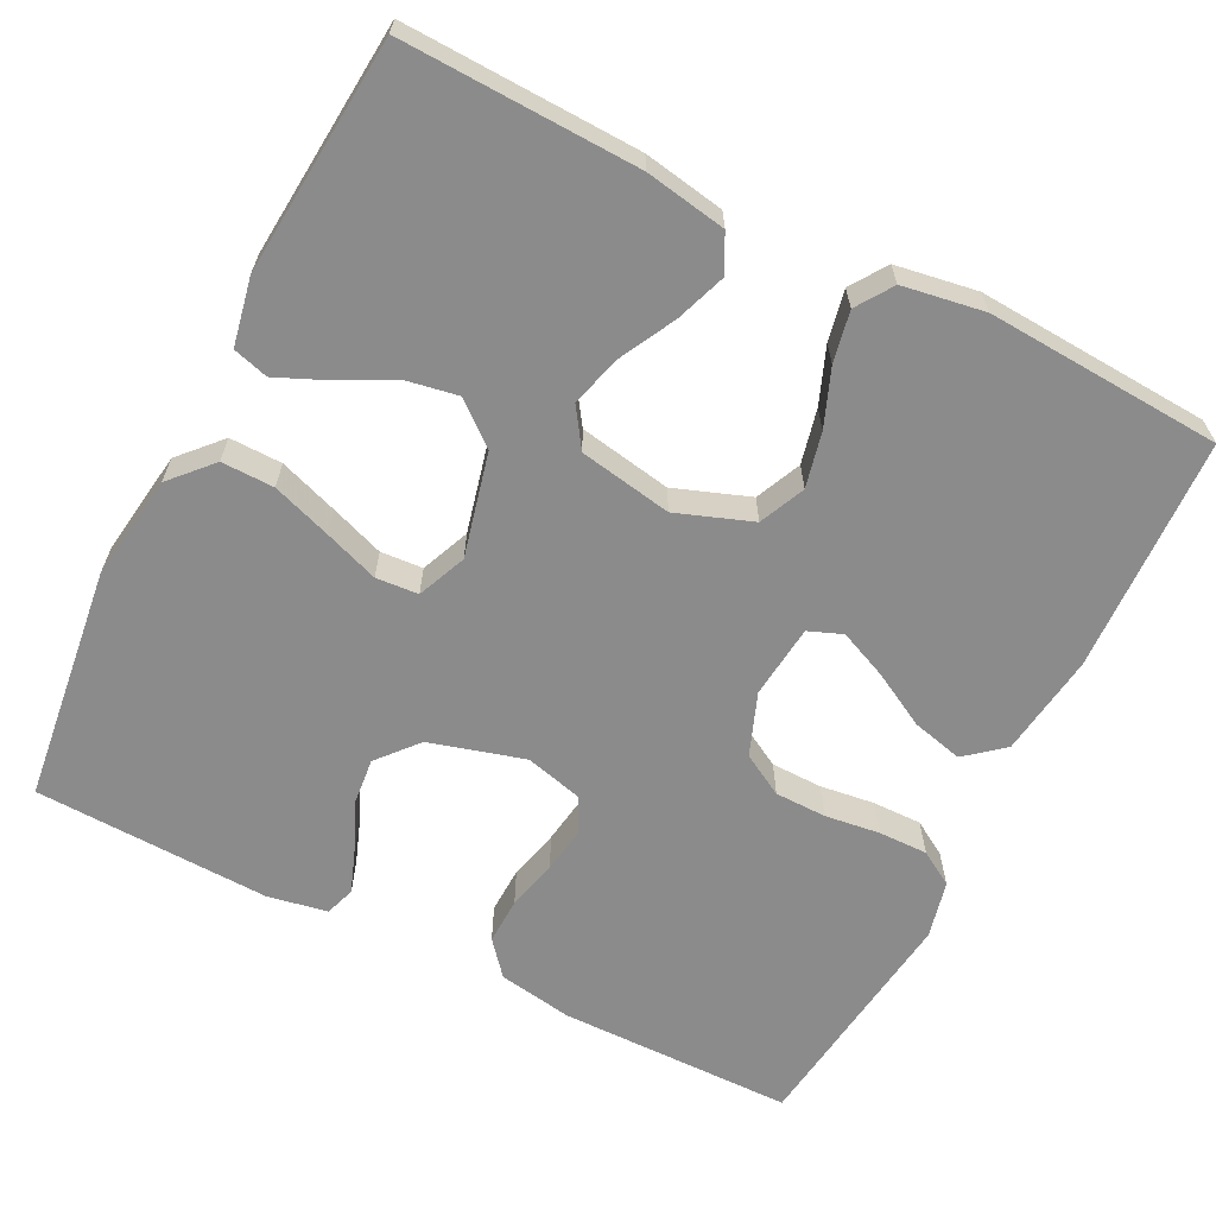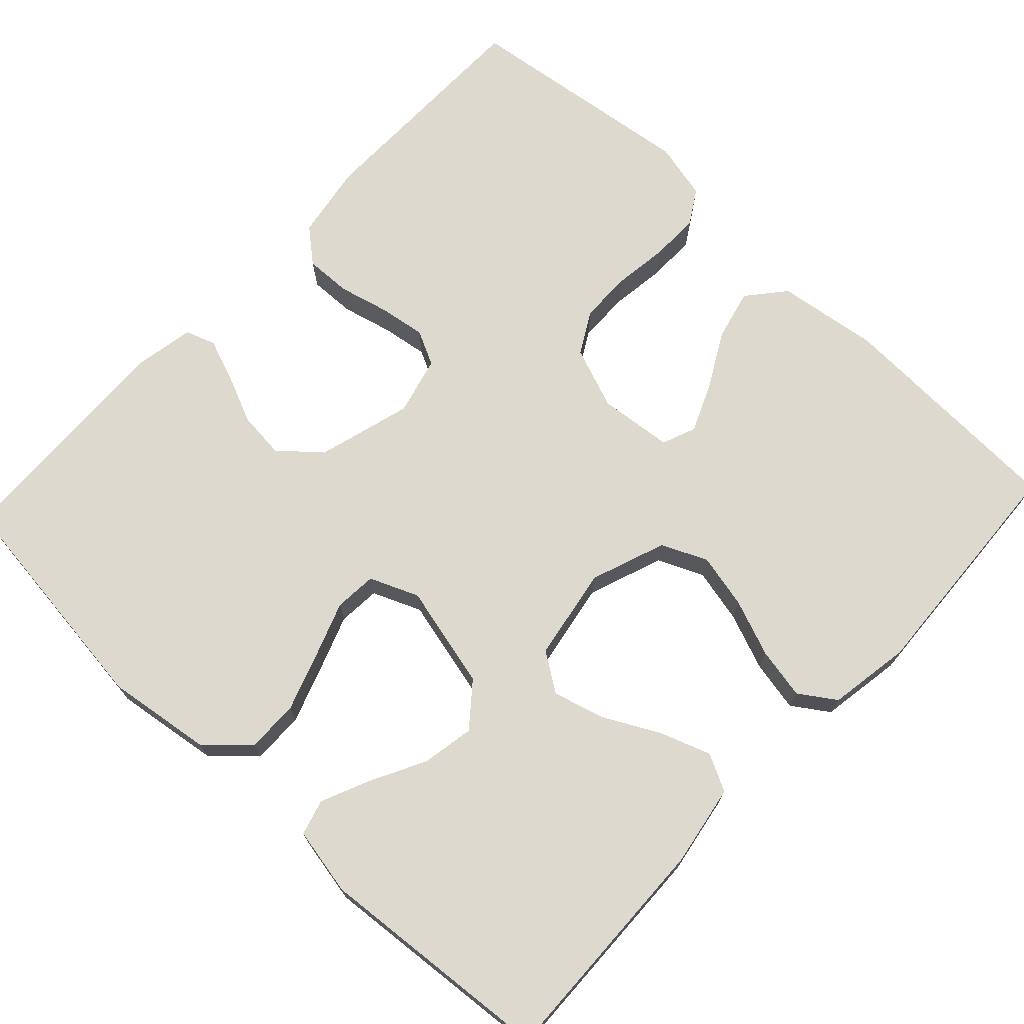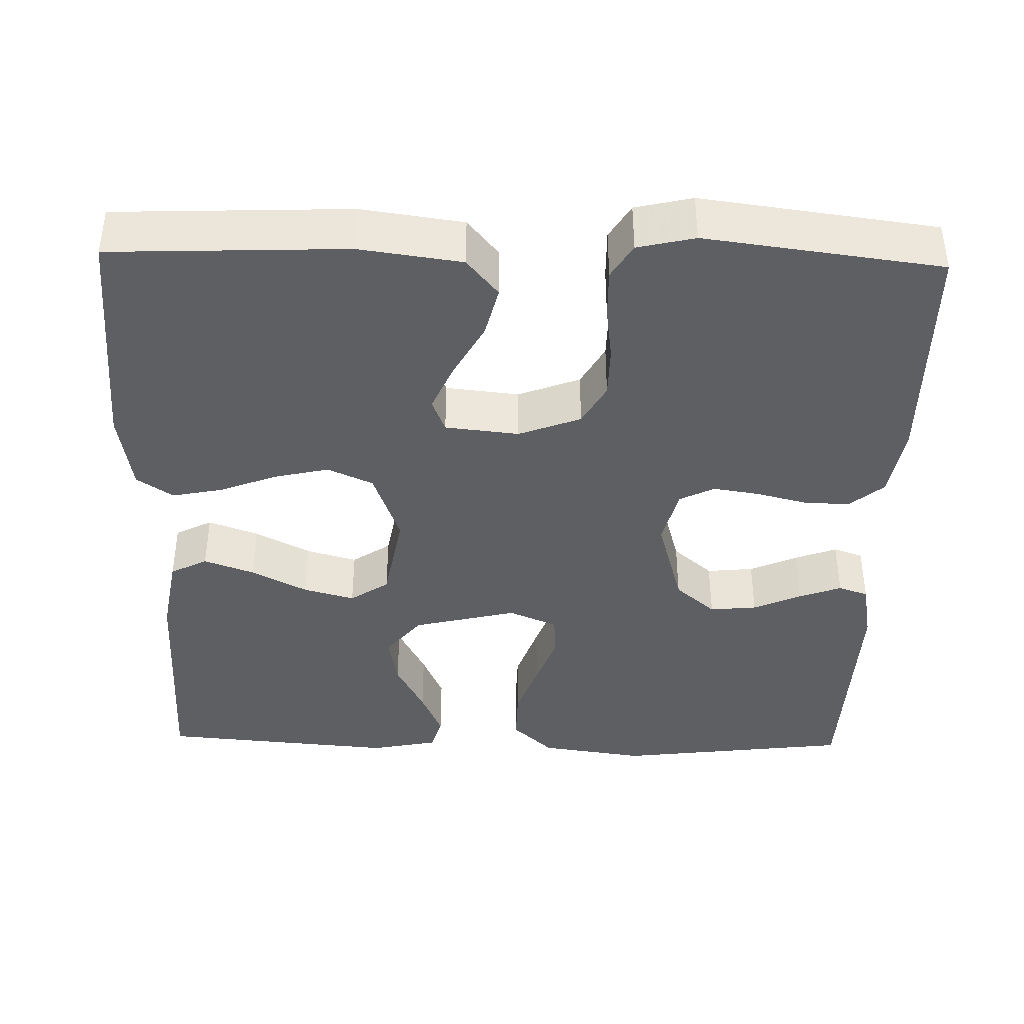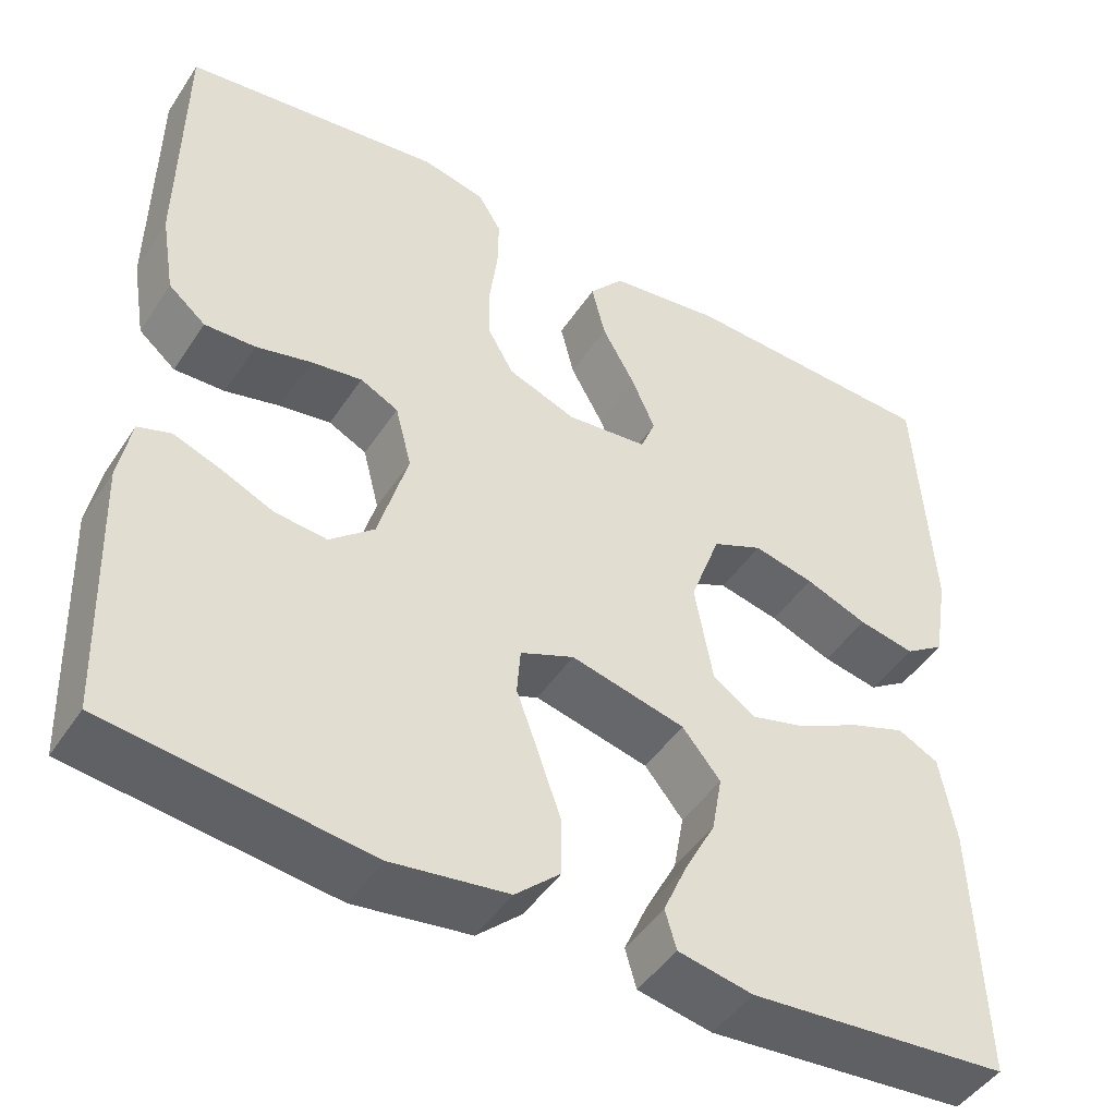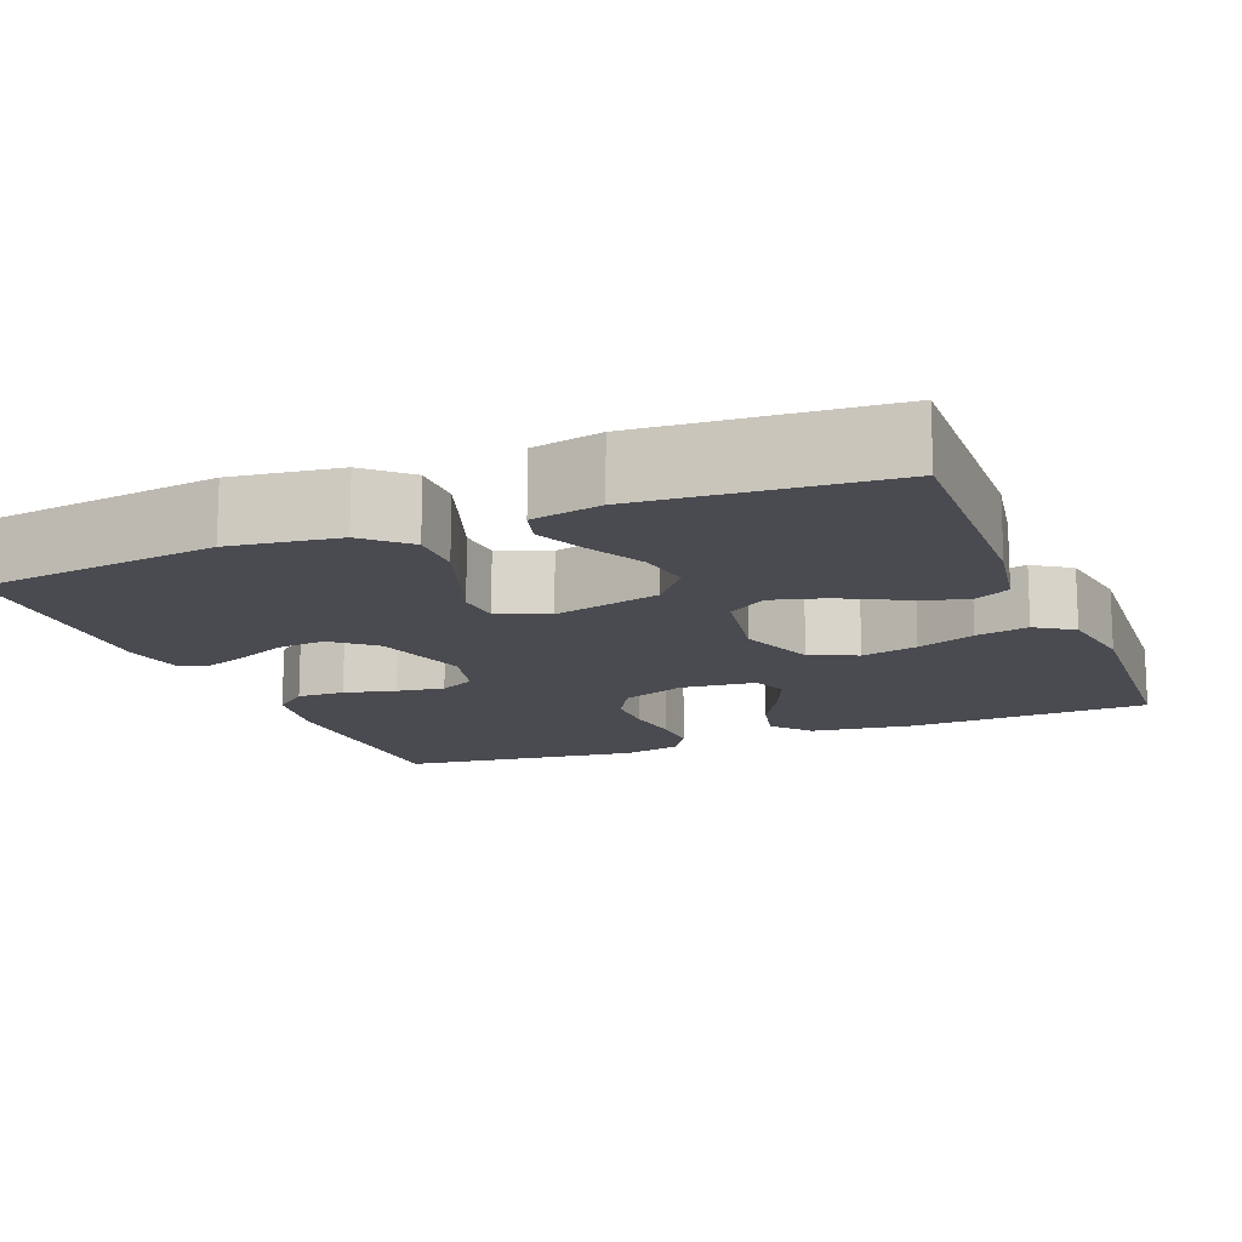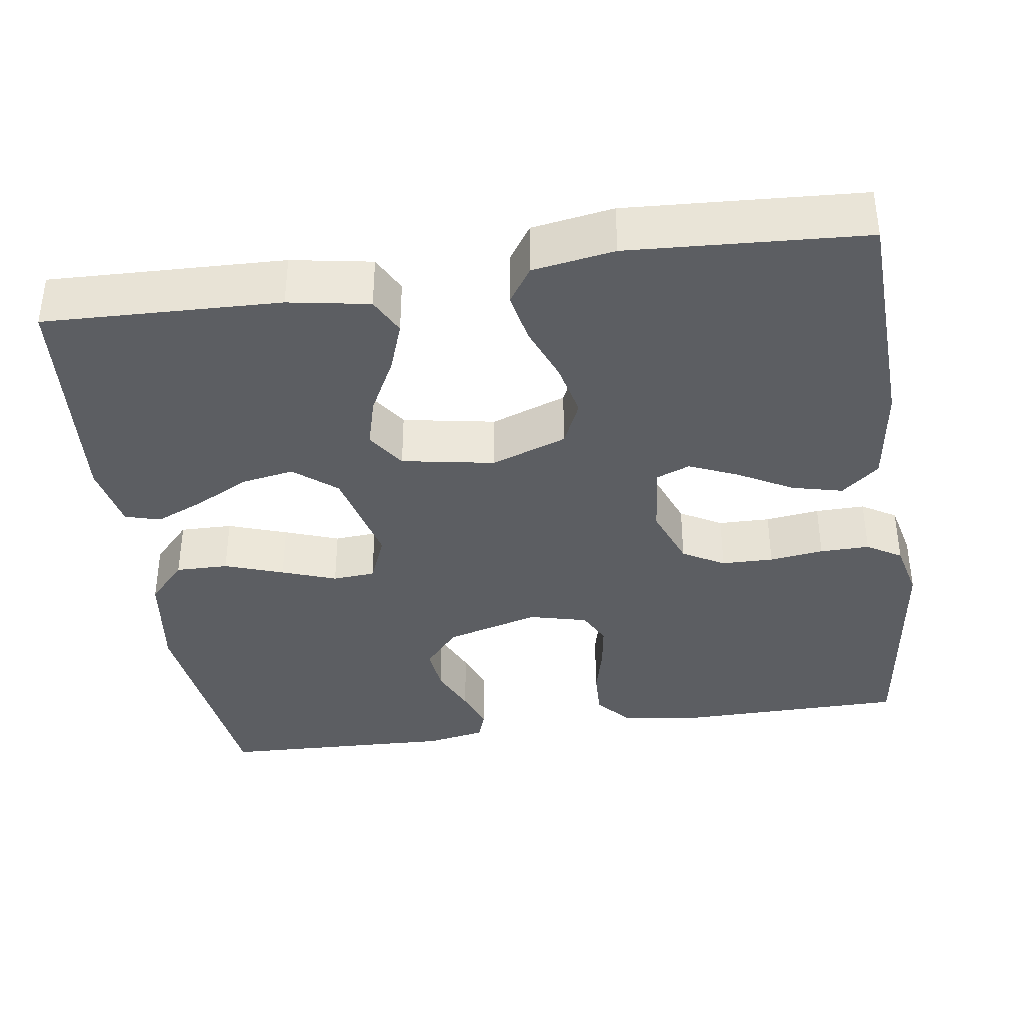
<metadata>
{"format":"obj","ext":"obj","renderer":"f3d","projection":"perspective","resolution":1024,"background":"white","views":[{"elev":-64.0,"azim":-116.8,"up":"+Y"},{"elev":71.6,"azim":-136.8,"up":"+Y"},{"elev":-40.4,"azim":-1.4,"up":"+Y"},{"elev":-46.6,"azim":148.3,"up":"+Z"},{"elev":-14.4,"azim":-158.1,"up":"+Y"},{"elev":-37.7,"azim":-81.6,"up":"+Y"}]}
</metadata>
<code>
v 0.5 0.07 -0.5
v 0.2 0.07 -0.537
v 0.066 0.07 -0.518
v 0.014 0.07 -0.47
v 0.015 0.07 -0.403
v 0.041 0.07 -0.328
v 0.066 0.07 -0.259
v 0.062 0.07 -0.205
v 0 0.07 -0.179
v -0.132 0.07 -0.211
v -0.176 0.07 -0.265
v -0.164 0.07 -0.332
v -0.128 0.07 -0.401
v -0.101 0.07 -0.463
v -0.114 0.07 -0.508
v -0.2 0.07 -0.525
v -0.5 0.07 -0.5
v -0.49 0.07 -0.2
v -0.472 0.07 -0.097
v -0.425 0.07 -0.073
v -0.361 0.07 -0.096
v -0.29 0.07 -0.133
v -0.225 0.07 -0.151
v -0.176 0.07 -0.118
v -0.155 0.07 0
v -0.19 0.07 0.096
v -0.248 0.07 0.122
v -0.318 0.07 0.106
v -0.39 0.07 0.078
v -0.455 0.07 0.065
v -0.501 0.07 0.096
v -0.518 0.07 0.2
v -0.5 0.07 0.5
v -0.2 0.07 0.512
v -0.07 0.07 0.494
v -0.03 0.07 0.446
v -0.046 0.07 0.381
v -0.084 0.07 0.312
v -0.111 0.07 0.25
v -0.094 0.07 0.207
v 0 0.07 0.197
v 0.079 0.07 0.227
v 0.109 0.07 0.28
v 0.11 0.07 0.346
v 0.101 0.07 0.415
v 0.1 0.07 0.478
v 0.127 0.07 0.522
v 0.2 0.07 0.539
v 0.5 0.07 0.5
v 0.503 0.07 0.2
v 0.487 0.07 0.105
v 0.444 0.07 0.069
v 0.385 0.07 0.071
v 0.321 0.07 0.087
v 0.262 0.07 0.096
v 0.218 0.07 0.074
v 0.199 0.07 0
v 0.233 0.07 -0.12
v 0.284 0.07 -0.164
v 0.344 0.07 -0.158
v 0.405 0.07 -0.131
v 0.459 0.07 -0.111
v 0.497 0.07 -0.124
v 0.511 0.07 -0.2
v 0.5 0 -0.5
v 0.2 0 -0.537
v 0.066 0 -0.518
v 0.014 0 -0.47
v 0.015 0 -0.403
v 0.041 0 -0.328
v 0.066 0 -0.259
v 0.062 0 -0.205
v 0 0 -0.179
v -0.132 0 -0.211
v -0.176 0 -0.265
v -0.164 0 -0.332
v -0.128 0 -0.401
v -0.101 0 -0.463
v -0.114 0 -0.508
v -0.2 0 -0.525
v -0.5 0 -0.5
v -0.49 0 -0.2
v -0.472 0 -0.097
v -0.425 0 -0.073
v -0.361 0 -0.096
v -0.29 0 -0.133
v -0.225 0 -0.151
v -0.176 0 -0.118
v -0.155 0 0
v -0.19 0 0.096
v -0.248 0 0.122
v -0.318 0 0.106
v -0.39 0 0.078
v -0.455 0 0.065
v -0.501 0 0.096
v -0.518 0 0.2
v -0.5 0 0.5
v -0.2 0 0.512
v -0.07 0 0.494
v -0.03 0 0.446
v -0.046 0 0.381
v -0.084 0 0.312
v -0.111 0 0.25
v -0.094 0 0.207
v 0 0 0.197
v 0.079 0 0.227
v 0.109 0 0.28
v 0.11 0 0.346
v 0.101 0 0.415
v 0.1 0 0.478
v 0.127 0 0.522
v 0.2 0 0.539
v 0.5 0 0.5
v 0.503 0 0.2
v 0.487 0 0.105
v 0.444 0 0.069
v 0.385 0 0.071
v 0.321 0 0.087
v 0.262 0 0.096
v 0.218 0 0.074
v 0.199 0 0
v 0.233 0 -0.12
v 0.284 0 -0.164
v 0.344 0 -0.158
v 0.405 0 -0.131
v 0.459 0 -0.111
v 0.497 0 -0.124
v 0.511 0 -0.2
f 4 5 6
f 3 4 6
f 2 3 6
f 1 2 6
f 64 1 6
f 63 64 6
f 62 63 6
f 61 62 6
f 60 61 6
f 59 60 6 7
f 58 59 7 8
f 57 58 8 9
f 56 57 9 10
f 52 53 54
f 51 52 54
f 50 51 54
f 49 50 54
f 48 49 54
f 47 48 54
f 46 47 54
f 45 46 54
f 44 45 54
f 43 44 54 55
f 42 43 55 56
f 36 37 38
f 35 36 38
f 34 35 38
f 33 34 38
f 32 33 38
f 31 32 38
f 30 31 38
f 29 30 38
f 28 29 38
f 27 28 38 39
f 26 27 39 40
f 20 21 22
f 19 20 22
f 18 19 22
f 17 18 22
f 16 17 22
f 15 16 22
f 14 15 22
f 13 14 22
f 12 13 22
f 11 12 22 23
f 10 11 23 24
f 10 24 25
f 56 10 25
f 42 56 25
f 41 42 25
f 25 26 40 41
f 70 69 68
f 70 68 67
f 70 67 66
f 70 66 65
f 70 65 128
f 70 128 127
f 70 127 126
f 70 126 125
f 70 125 124
f 71 70 124 123
f 72 71 123 122
f 73 72 122 121
f 74 73 121 120
f 118 117 116
f 118 116 115
f 118 115 114
f 118 114 113
f 118 113 112
f 118 112 111
f 118 111 110
f 118 110 109
f 118 109 108
f 119 118 108 107
f 120 119 107 106
f 102 101 100
f 102 100 99
f 102 99 98
f 102 98 97
f 102 97 96
f 102 96 95
f 102 95 94
f 102 94 93
f 102 93 92
f 103 102 92 91
f 104 103 91 90
f 86 85 84
f 86 84 83
f 86 83 82
f 86 82 81
f 86 81 80
f 86 80 79
f 86 79 78
f 86 78 77
f 86 77 76
f 87 86 76 75
f 88 87 75 74
f 89 88 74
f 89 74 120
f 89 120 106
f 89 106 105
f 105 104 90 89
f 1 65 66 2
f 2 66 67 3
f 3 67 68 4
f 4 68 69 5
f 5 69 70 6
f 6 70 71 7
f 7 71 72 8
f 8 72 73 9
f 9 73 74 10
f 10 74 75 11
f 11 75 76 12
f 12 76 77 13
f 13 77 78 14
f 14 78 79 15
f 15 79 80 16
f 16 80 81 17
f 17 81 82 18
f 18 82 83 19
f 19 83 84 20
f 20 84 85 21
f 21 85 86 22
f 22 86 87 23
f 23 87 88 24
f 24 88 89 25
f 25 89 90 26
f 26 90 91 27
f 27 91 92 28
f 28 92 93 29
f 29 93 94 30
f 30 94 95 31
f 31 95 96 32
f 32 96 97 33
f 33 97 98 34
f 34 98 99 35
f 35 99 100 36
f 36 100 101 37
f 37 101 102 38
f 38 102 103 39
f 39 103 104 40
f 40 104 105 41
f 41 105 106 42
f 42 106 107 43
f 43 107 108 44
f 44 108 109 45
f 45 109 110 46
f 46 110 111 47
f 47 111 112 48
f 48 112 113 49
f 49 113 114 50
f 50 114 115 51
f 51 115 116 52
f 52 116 117 53
f 53 117 118 54
f 54 118 119 55
f 55 119 120 56
f 56 120 121 57
f 57 121 122 58
f 58 122 123 59
f 59 123 124 60
f 60 124 125 61
f 61 125 126 62
f 62 126 127 63
f 63 127 128 64
f 64 128 65 1

</code>
